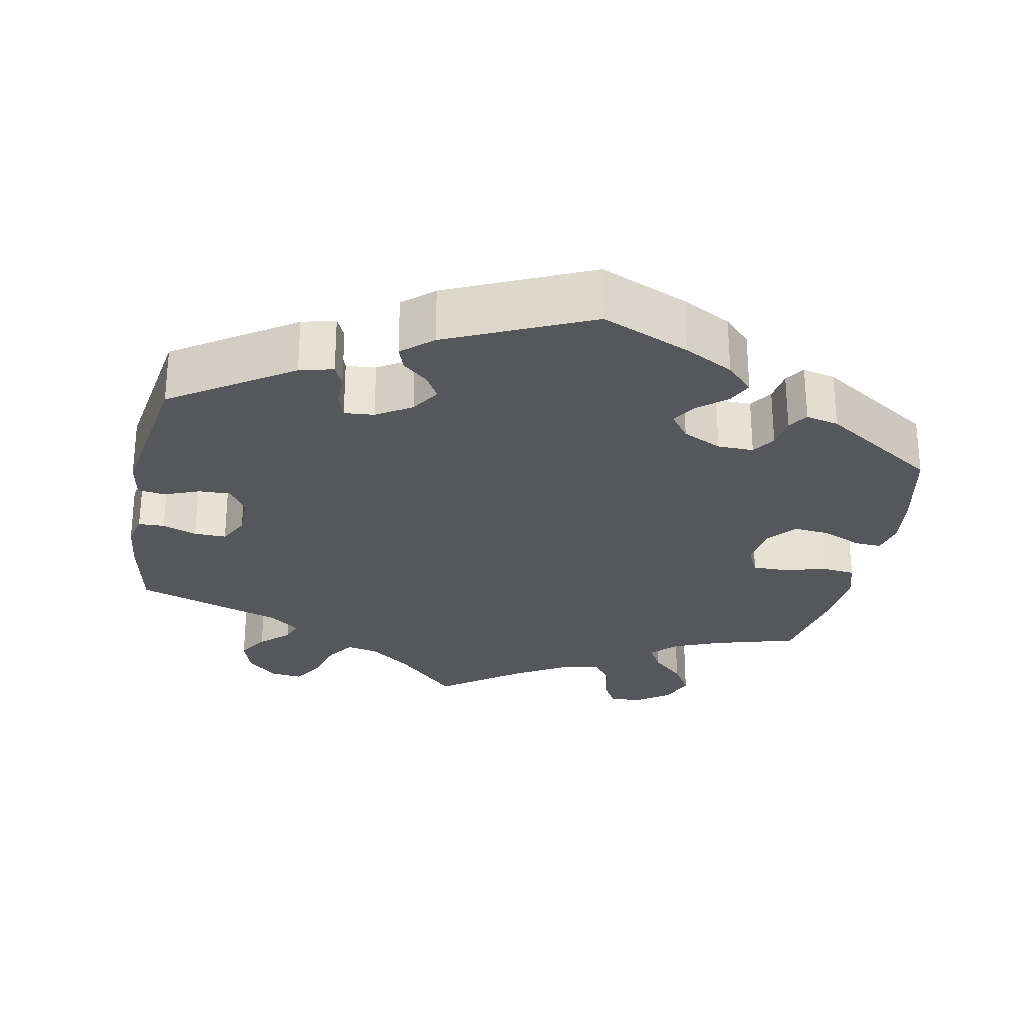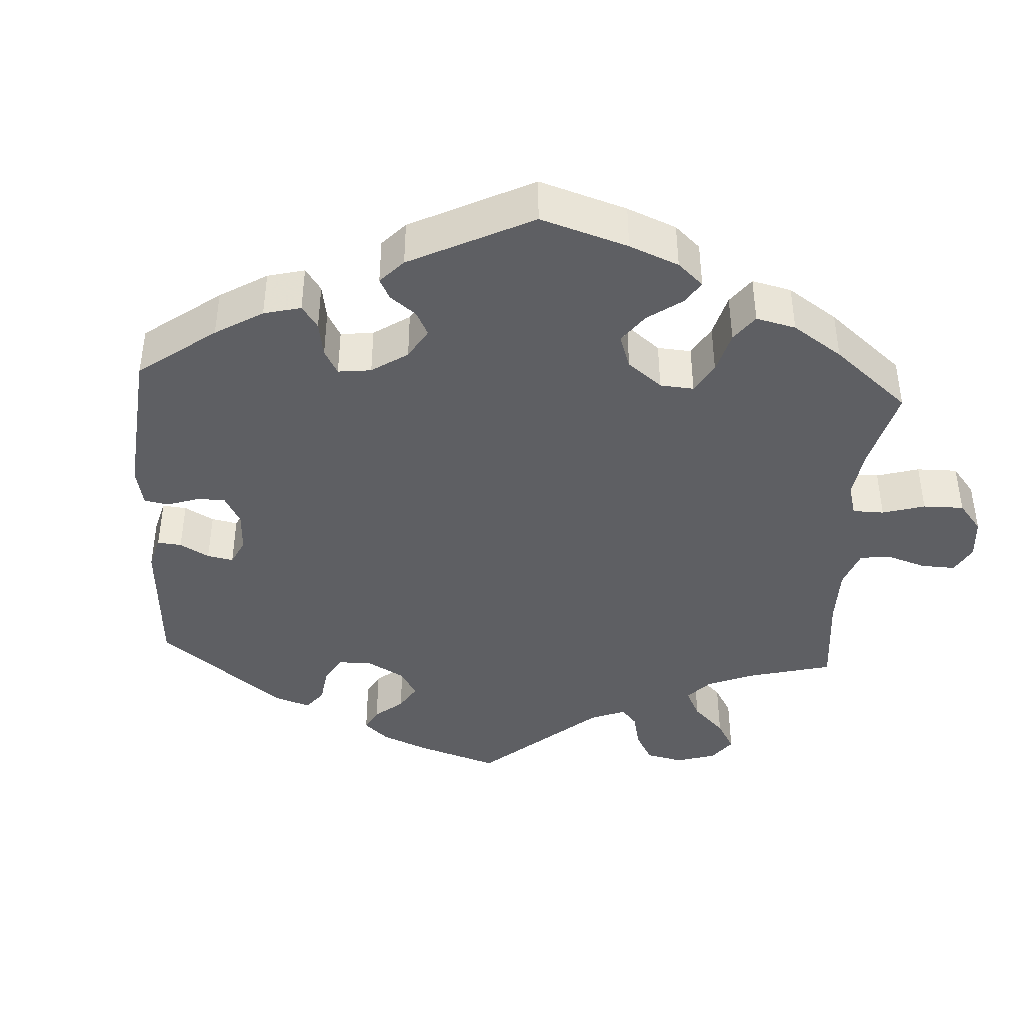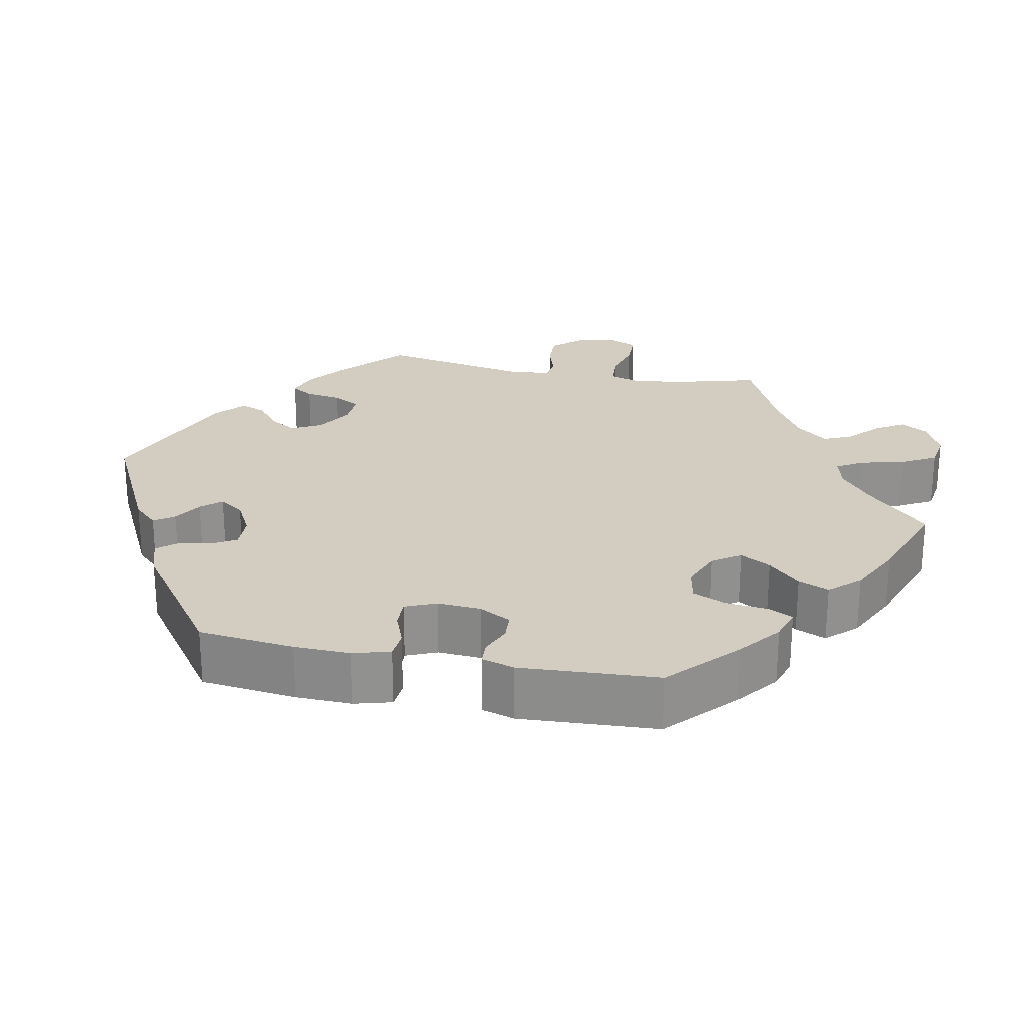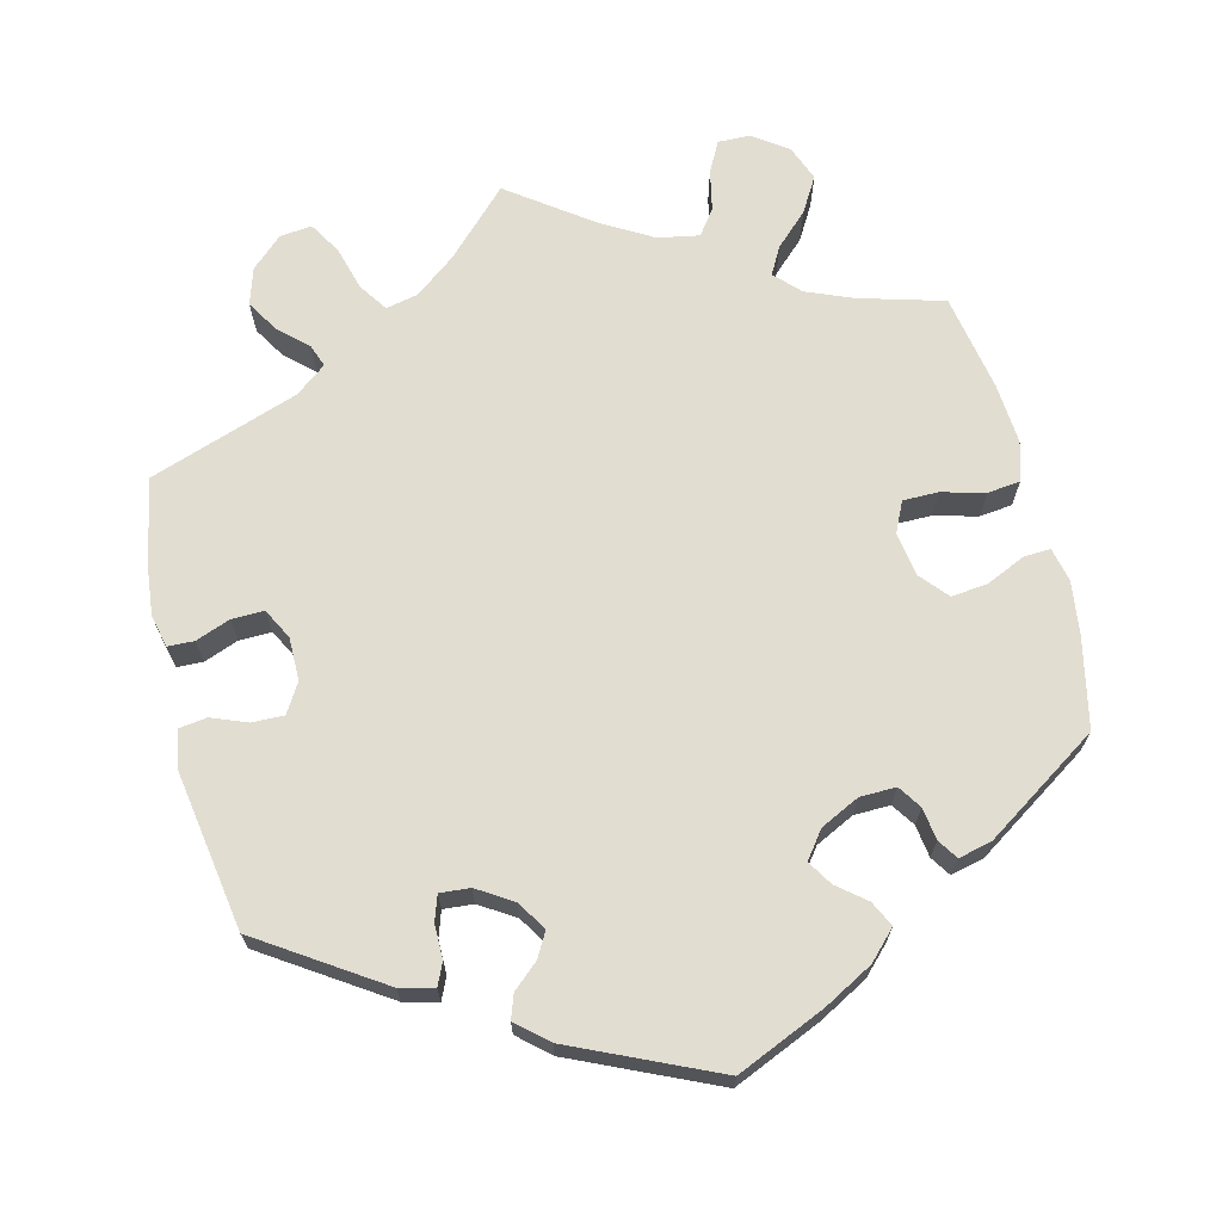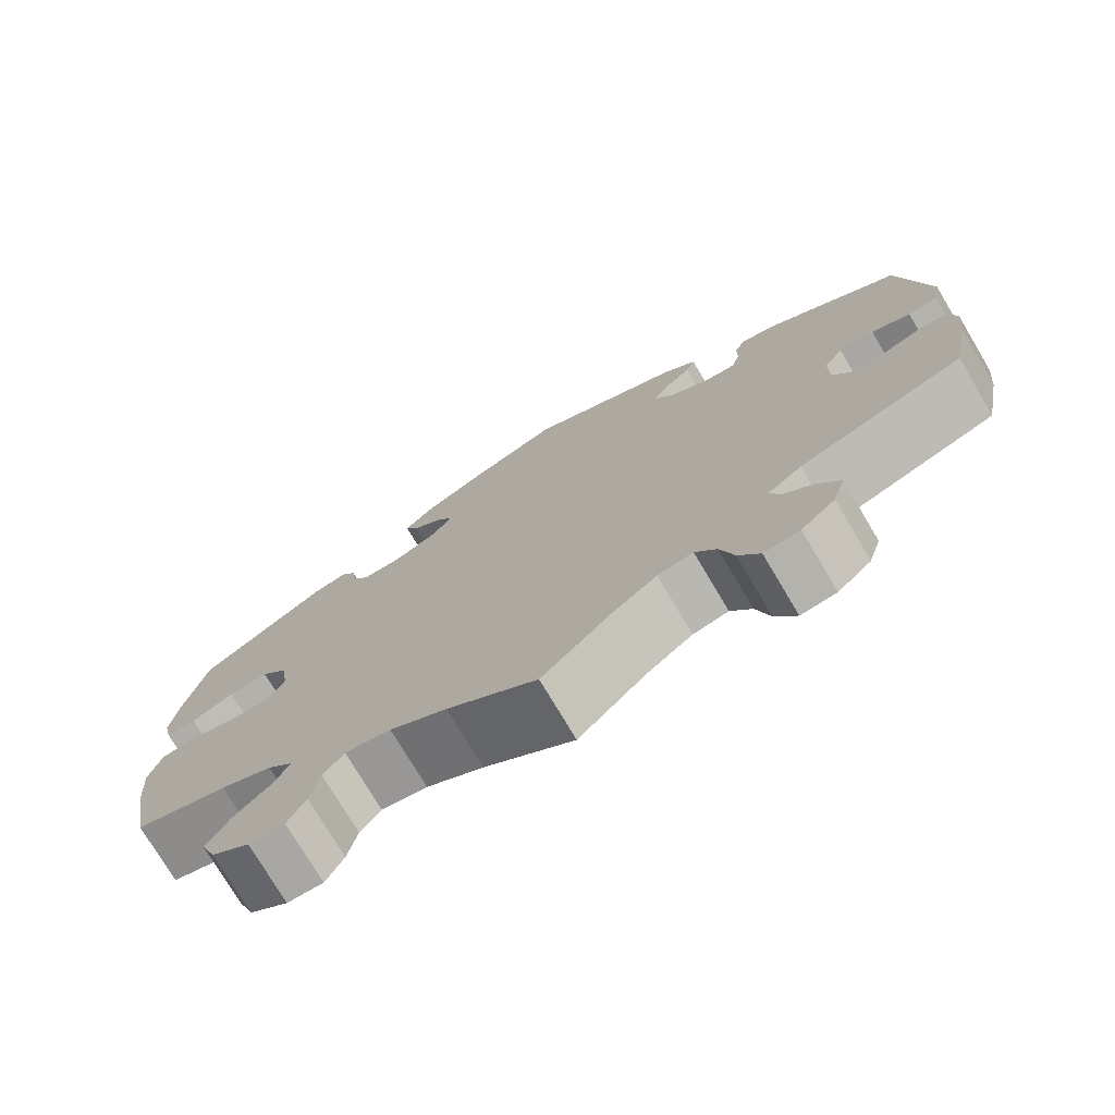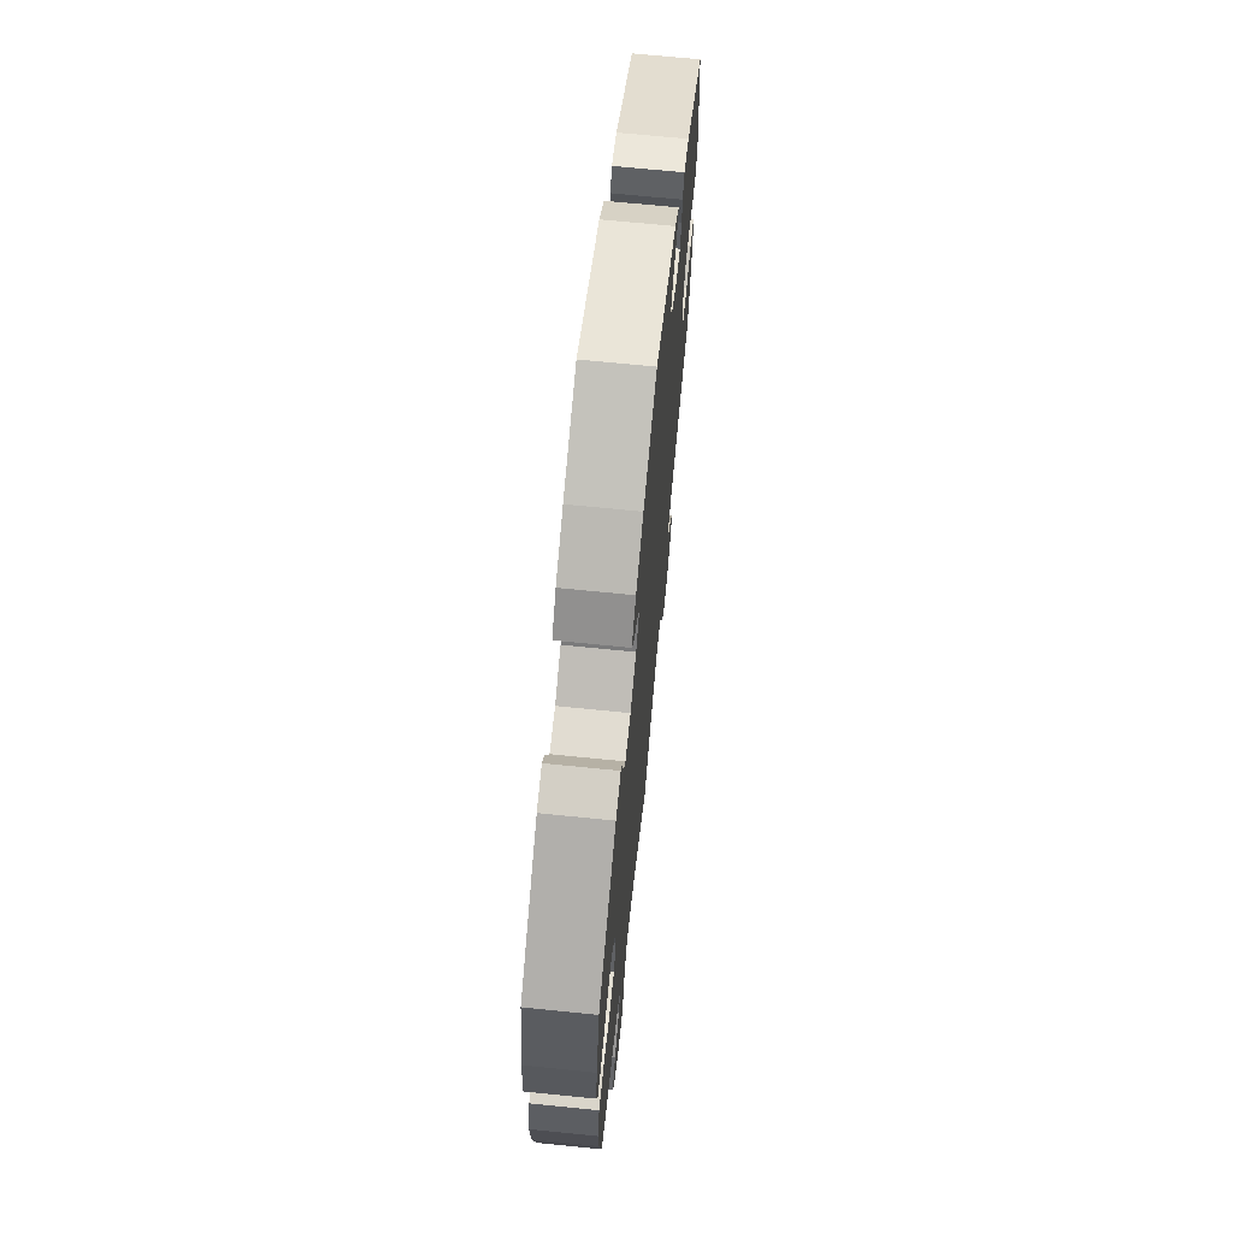
<metadata>
{"format":"obj","ext":"obj","renderer":"f3d","projection":"perspective","resolution":1024,"background":"white","views":[{"elev":-27.0,"azim":-10.9,"up":"+Y"},{"elev":-41.2,"azim":56.5,"up":"+Y"},{"elev":24.5,"azim":41.5,"up":"+Y"},{"elev":68.4,"azim":-13.9,"up":"+Y"},{"elev":-75.5,"azim":-149.3,"up":"+Z"},{"elev":68.0,"azim":95.8,"up":"+Z"}]}
</metadata>
<code>
v 0.391 0.07 -0.32
v 0.33 0.07 -0.345
v 0.299 0.07 -0.377
v 0.319 0.07 -0.413
v 0.361 0.07 -0.453
v 0.388 0.07 -0.499
v 0.37 0.07 -0.545
v 0.325 0.07 -0.577
v 0.283 0.07 -0.578
v 0.262 0.07 -0.538
v 0.251 0.07 -0.485
v 0.227 0.07 -0.452
v 0.173 0.07 -0.462
v 0.106 0.07 -0.501
v 0 0.07 -0.578
v -0.081 0.07 -0.496
v -0.134 0.07 -0.455
v -0.176 0.07 -0.446
v -0.201 0.07 -0.483
v -0.217 0.07 -0.54
v -0.242 0.07 -0.582
v -0.284 0.07 -0.577
v -0.324 0.07 -0.54
v -0.339 0.07 -0.492
v -0.314 0.07 -0.451
v -0.277 0.07 -0.417
v -0.266 0.07 -0.387
v -0.306 0.07 -0.356
v -0.5 0.07 -0.289
v -0.522 0.07 -0.178
v -0.529 0.07 -0.112
v -0.519 0.07 -0.07
v -0.485 0.07 -0.069
v -0.44 0.07 -0.086
v -0.398 0.07 -0.087
v -0.377 0.07 -0.047
v -0.377 0.07 0.009
v -0.4 0.07 0.047
v -0.442 0.07 0.046
v -0.488 0.07 0.028
v -0.524 0.07 0.033
v -0.533 0.07 0.084
v -0.5 0.07 0.289
v -0.343 0.07 0.392
v -0.299 0.07 0.403
v -0.286 0.07 0.374
v -0.286 0.07 0.33
v -0.275 0.07 0.297
v -0.236 0.07 0.3
v -0.19 0.07 0.329
v -0.166 0.07 0.367
v -0.184 0.07 0.399
v -0.217 0.07 0.428
v -0.228 0.07 0.459
v -0.188 0.07 0.494
v -0.001 0.07 0.578
v 0.114 0.07 0.528
v 0.178 0.07 0.493
v 0.213 0.07 0.457
v 0.197 0.07 0.424
v 0.16 0.07 0.394
v 0.14 0.07 0.362
v 0.166 0.07 0.327
v 0.217 0.07 0.302
v 0.264 0.07 0.301
v 0.284 0.07 0.331
v 0.29 0.07 0.373
v 0.307 0.07 0.399
v 0.35 0.07 0.389
v 0.5 0.07 0.29
v 0.525 0.07 0.173
v 0.534 0.07 0.104
v 0.524 0.07 0.06
v 0.489 0.07 0.062
v 0.438 0.07 0.085
v 0.391 0.07 0.09
v 0.36 0.07 0.054
v 0.351 0.07 -0.003
v 0.37 0.07 -0.043
v 0.416 0.07 -0.043
v 0.472 0.07 -0.028
v 0.515 0.07 -0.033
v 0.53 0.07 -0.084
v 0.524 0.07 -0.162
v 0.501 0.07 -0.289
v 0.391 0 -0.32
v 0.33 0 -0.345
v 0.299 0 -0.377
v 0.319 0 -0.413
v 0.361 0 -0.453
v 0.388 0 -0.499
v 0.37 0 -0.545
v 0.325 0 -0.577
v 0.283 0 -0.578
v 0.262 0 -0.538
v 0.251 0 -0.485
v 0.227 0 -0.452
v 0.173 0 -0.462
v 0.106 0 -0.501
v 0 0 -0.578
v -0.081 0 -0.496
v -0.134 0 -0.455
v -0.176 0 -0.446
v -0.201 0 -0.483
v -0.217 0 -0.54
v -0.242 0 -0.582
v -0.284 0 -0.577
v -0.324 0 -0.54
v -0.339 0 -0.492
v -0.314 0 -0.451
v -0.277 0 -0.417
v -0.266 0 -0.387
v -0.306 0 -0.356
v -0.5 0 -0.289
v -0.522 0 -0.178
v -0.529 0 -0.112
v -0.519 0 -0.07
v -0.485 0 -0.069
v -0.44 0 -0.086
v -0.398 0 -0.087
v -0.377 0 -0.047
v -0.377 0 0.009
v -0.4 0 0.047
v -0.442 0 0.046
v -0.488 0 0.028
v -0.524 0 0.033
v -0.533 0 0.084
v -0.5 0 0.289
v -0.343 0 0.392
v -0.299 0 0.403
v -0.286 0 0.374
v -0.286 0 0.33
v -0.275 0 0.297
v -0.236 0 0.3
v -0.19 0 0.329
v -0.166 0 0.367
v -0.184 0 0.399
v -0.217 0 0.428
v -0.228 0 0.459
v -0.188 0 0.494
v -0.001 0 0.578
v 0.114 0 0.528
v 0.178 0 0.493
v 0.213 0 0.457
v 0.197 0 0.424
v 0.16 0 0.394
v 0.14 0 0.362
v 0.166 0 0.327
v 0.217 0 0.302
v 0.264 0 0.301
v 0.284 0 0.331
v 0.29 0 0.373
v 0.307 0 0.399
v 0.35 0 0.389
v 0.5 0 0.29
v 0.525 0 0.173
v 0.534 0 0.104
v 0.524 0 0.06
v 0.489 0 0.062
v 0.438 0 0.085
v 0.391 0 0.09
v 0.36 0 0.054
v 0.351 0 -0.003
v 0.37 0 -0.043
v 0.416 0 -0.043
v 0.472 0 -0.028
v 0.515 0 -0.033
v 0.53 0 -0.084
v 0.524 0 -0.162
v 0.501 0 -0.289
f 84 85 1
f 83 84 1 2
f 80 81 82 83
f 79 80 83 2
f 78 79 2 3
f 72 73 74 75
f 72 75 76
f 71 72 76
f 70 71 76
f 69 70 76 77
f 66 67 68 69
f 65 66 69 77
f 58 59 60 61
f 58 61 62
f 57 58 62
f 56 57 62
f 55 56 62
f 52 53 54 55
f 51 52 55 62
f 50 51 62 63
f 44 45 46 47
f 44 47 48
f 43 44 48
f 42 43 48
f 39 40 41 42
f 38 39 42 48
f 37 38 48 49
f 31 32 33 34
f 31 34 35
f 28 29 30 31
f 27 28 31 35
f 23 24 25 26
f 21 22 23 26
f 19 20 21 26
f 18 19 26 27
f 17 18 27 35
f 14 15 16
f 13 14 16 17
f 12 13 17 35
f 8 9 10 11
f 8 11 12
f 7 8 12
f 4 5 6 7
f 3 4 7 12
f 78 3 12 35
f 64 65 77 78
f 36 37 49 50
f 36 50 63 64
f 35 36 64 78
f 86 170 169
f 87 86 169 168
f 168 167 166 165
f 87 168 165 164
f 88 87 164 163
f 160 159 158 157
f 161 160 157
f 161 157 156
f 161 156 155
f 162 161 155 154
f 154 153 152 151
f 162 154 151 150
f 146 145 144 143
f 147 146 143
f 147 143 142
f 147 142 141
f 147 141 140
f 140 139 138 137
f 147 140 137 136
f 148 147 136 135
f 132 131 130 129
f 133 132 129
f 133 129 128
f 133 128 127
f 127 126 125 124
f 133 127 124 123
f 134 133 123 122
f 119 118 117 116
f 120 119 116
f 116 115 114 113
f 120 116 113 112
f 111 110 109 108
f 111 108 107 106
f 111 106 105 104
f 112 111 104 103
f 120 112 103 102
f 101 100 99
f 102 101 99 98
f 120 102 98 97
f 96 95 94 93
f 97 96 93
f 97 93 92
f 92 91 90 89
f 97 92 89 88
f 120 97 88 163
f 163 162 150 149
f 135 134 122 121
f 149 148 135 121
f 163 149 121 120
f 1 86 87 2
f 2 87 88 3
f 3 88 89 4
f 4 89 90 5
f 5 90 91 6
f 6 91 92 7
f 7 92 93 8
f 8 93 94 9
f 9 94 95 10
f 10 95 96 11
f 11 96 97 12
f 12 97 98 13
f 13 98 99 14
f 14 99 100 15
f 15 100 101 16
f 16 101 102 17
f 17 102 103 18
f 18 103 104 19
f 19 104 105 20
f 20 105 106 21
f 21 106 107 22
f 22 107 108 23
f 23 108 109 24
f 24 109 110 25
f 25 110 111 26
f 26 111 112 27
f 27 112 113 28
f 28 113 114 29
f 29 114 115 30
f 30 115 116 31
f 31 116 117 32
f 32 117 118 33
f 33 118 119 34
f 34 119 120 35
f 35 120 121 36
f 36 121 122 37
f 37 122 123 38
f 38 123 124 39
f 39 124 125 40
f 40 125 126 41
f 41 126 127 42
f 42 127 128 43
f 43 128 129 44
f 44 129 130 45
f 45 130 131 46
f 46 131 132 47
f 47 132 133 48
f 48 133 134 49
f 49 134 135 50
f 50 135 136 51
f 51 136 137 52
f 52 137 138 53
f 53 138 139 54
f 54 139 140 55
f 55 140 141 56
f 56 141 142 57
f 57 142 143 58
f 58 143 144 59
f 59 144 145 60
f 60 145 146 61
f 61 146 147 62
f 62 147 148 63
f 63 148 149 64
f 64 149 150 65
f 65 150 151 66
f 66 151 152 67
f 67 152 153 68
f 68 153 154 69
f 69 154 155 70
f 70 155 156 71
f 71 156 157 72
f 72 157 158 73
f 73 158 159 74
f 74 159 160 75
f 75 160 161 76
f 76 161 162 77
f 77 162 163 78
f 78 163 164 79
f 79 164 165 80
f 80 165 166 81
f 81 166 167 82
f 82 167 168 83
f 83 168 169 84
f 84 169 170 85
f 85 170 86 1

</code>
